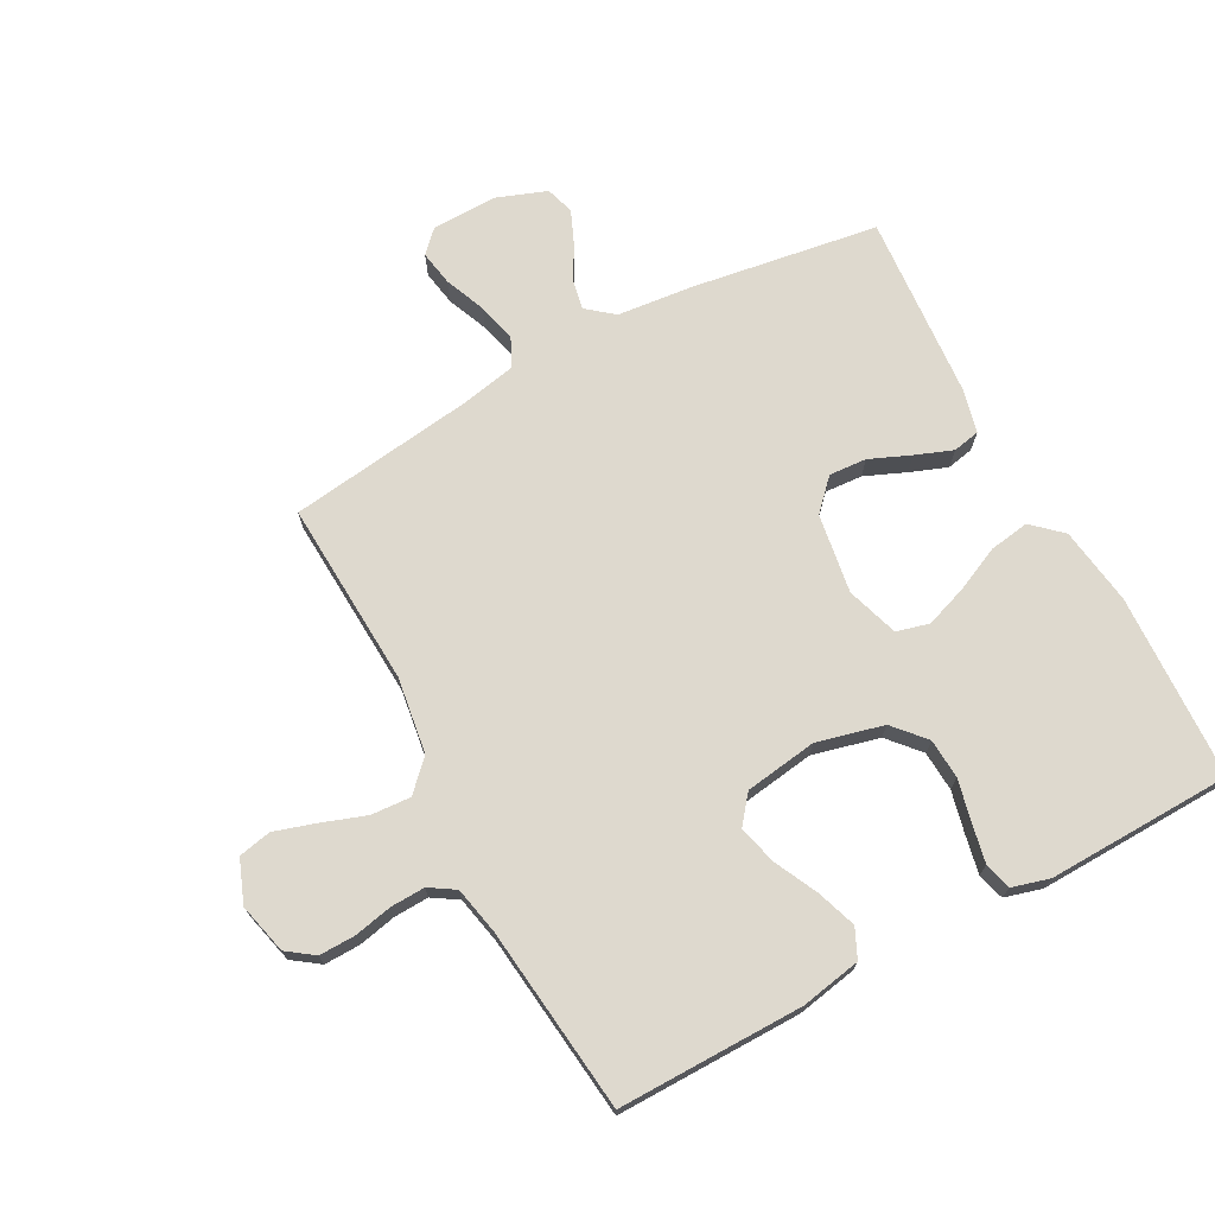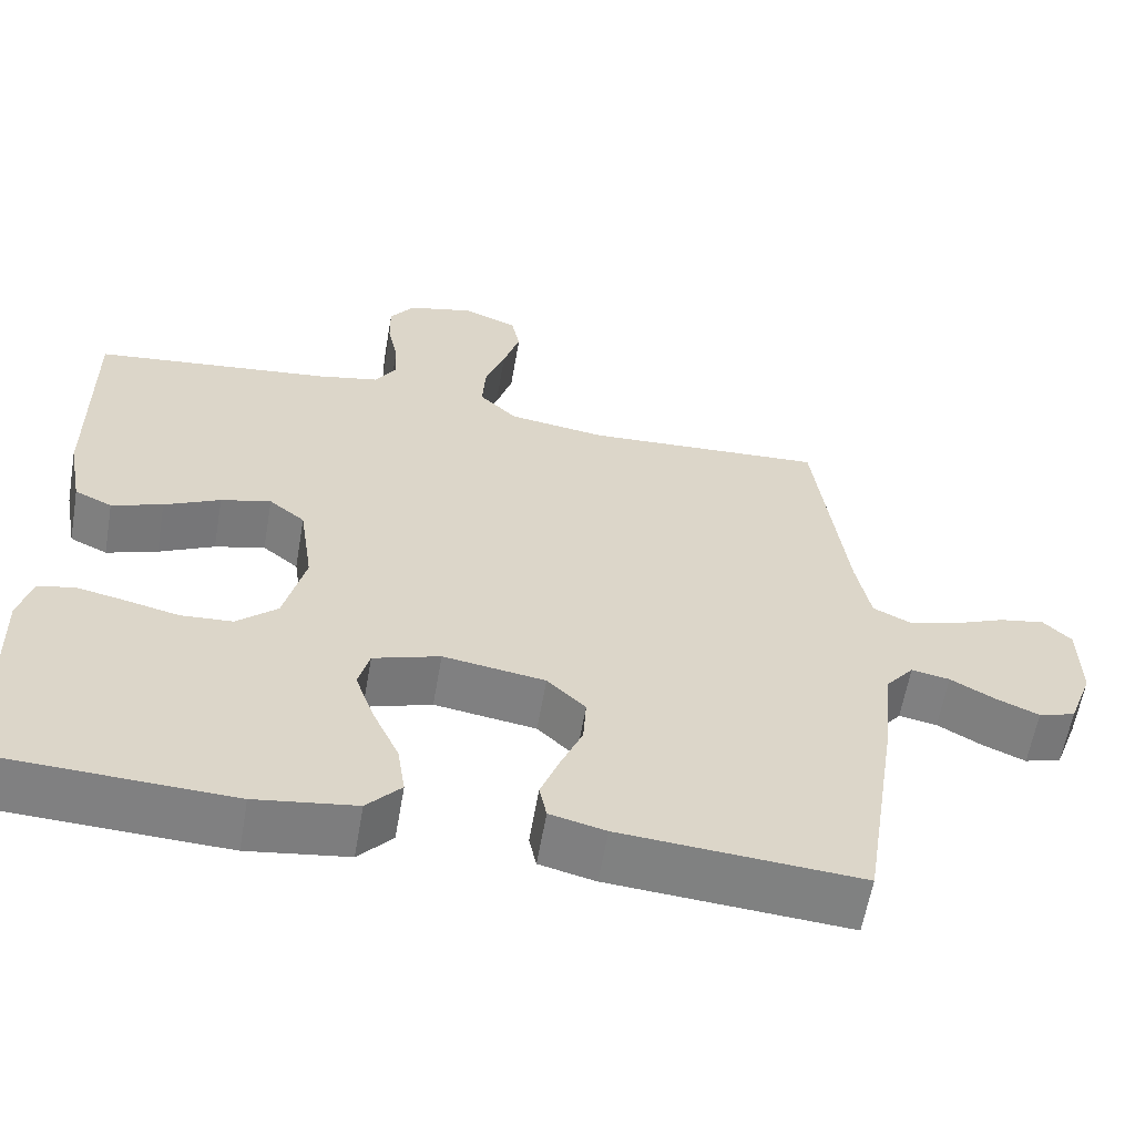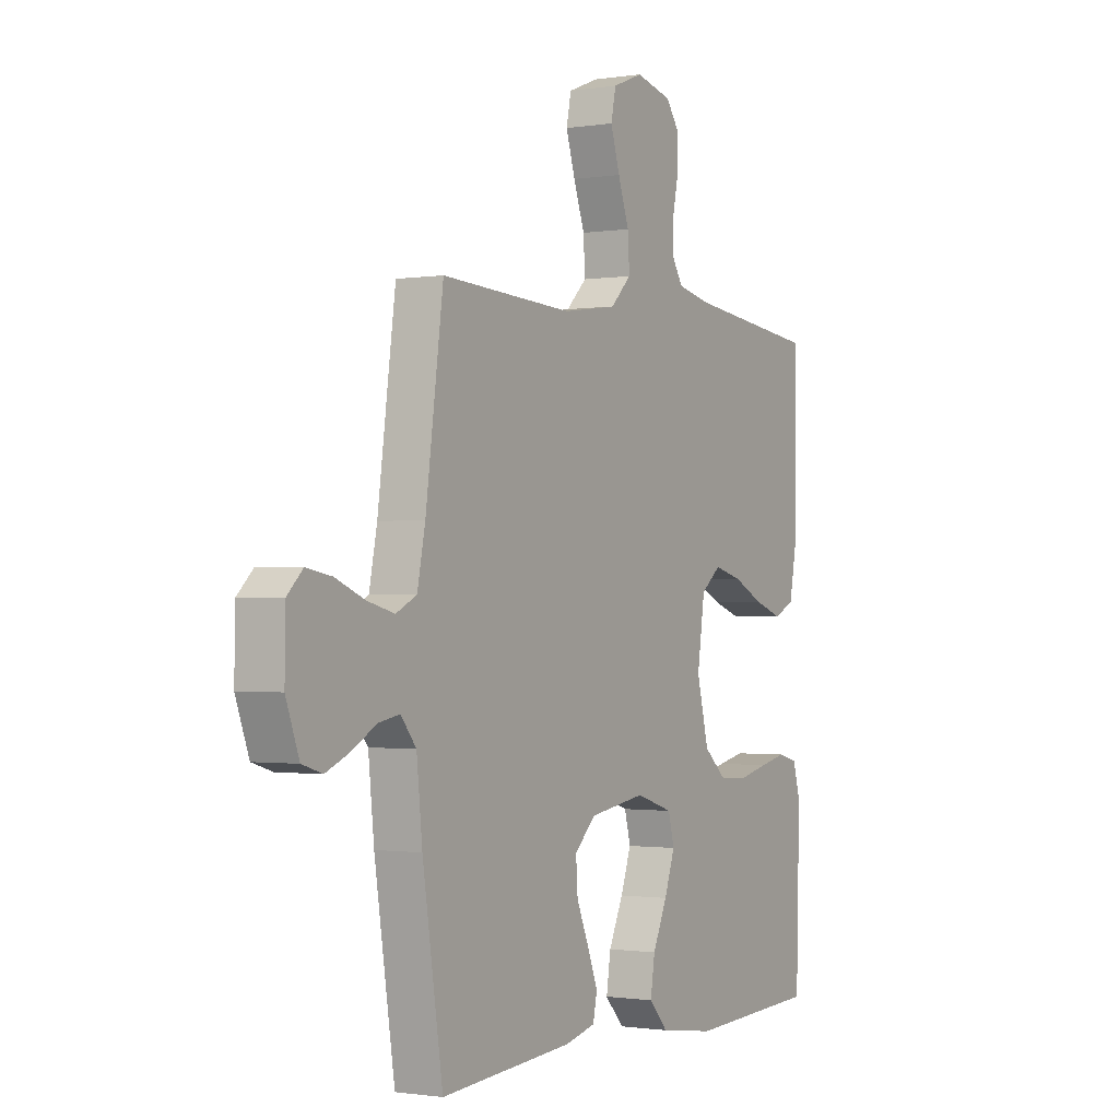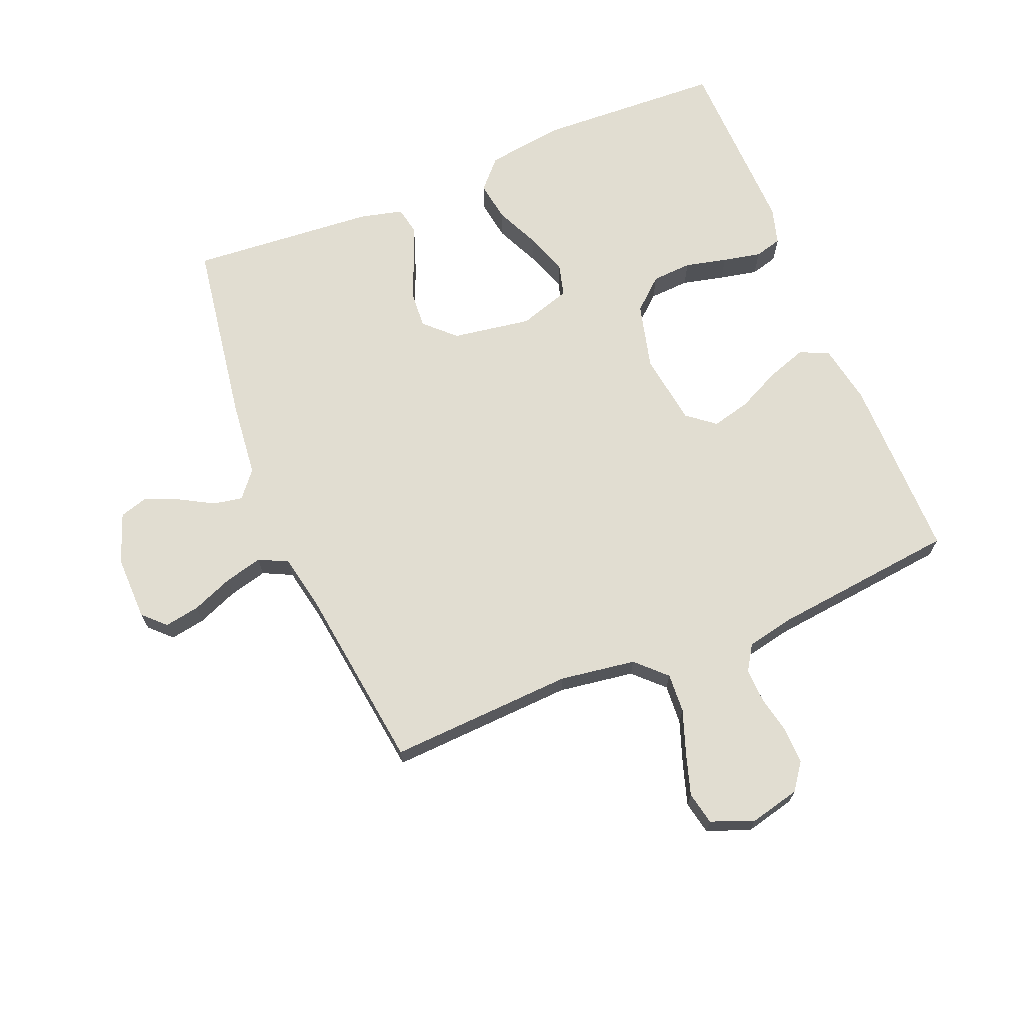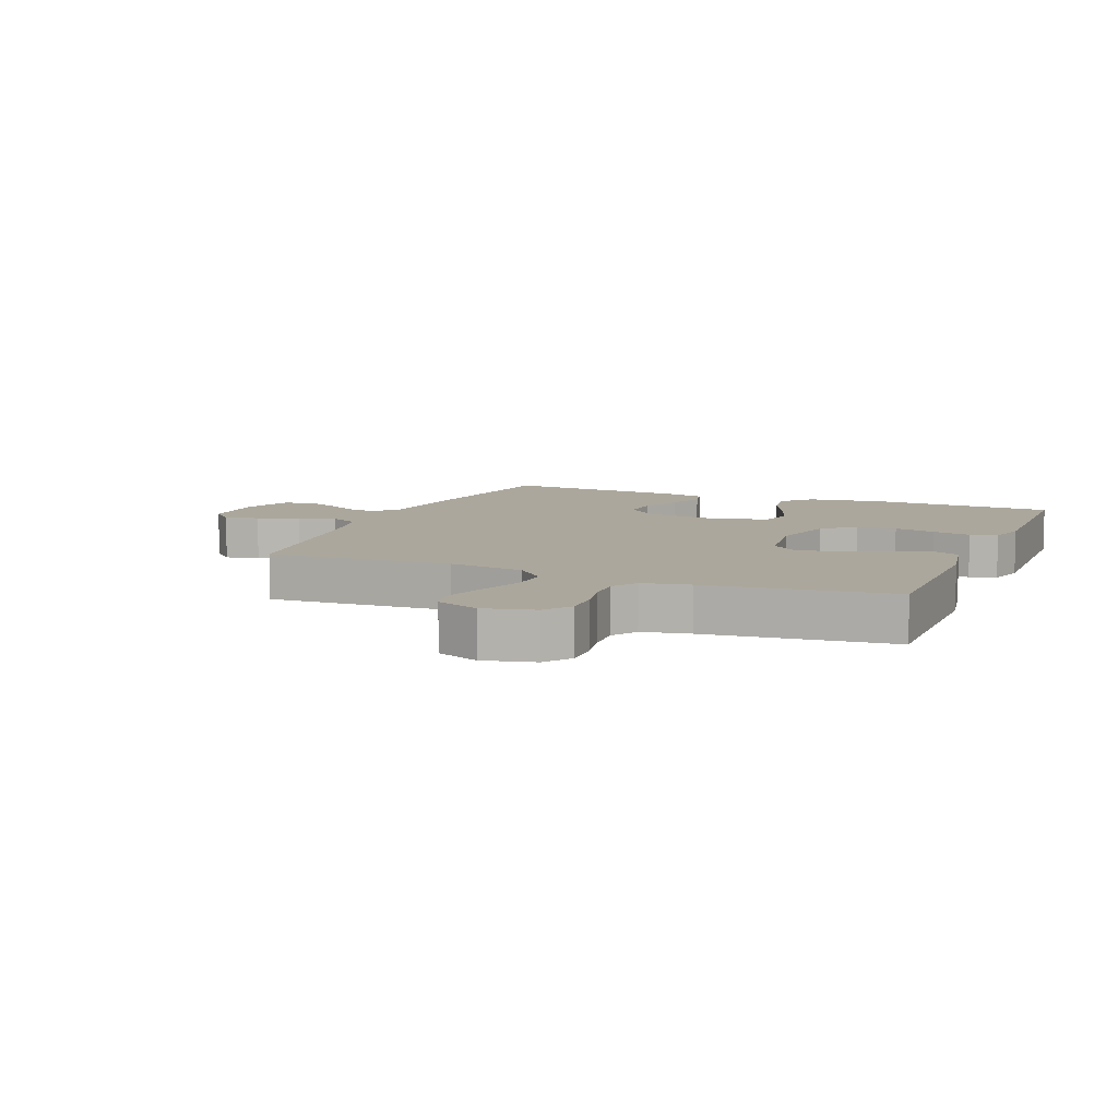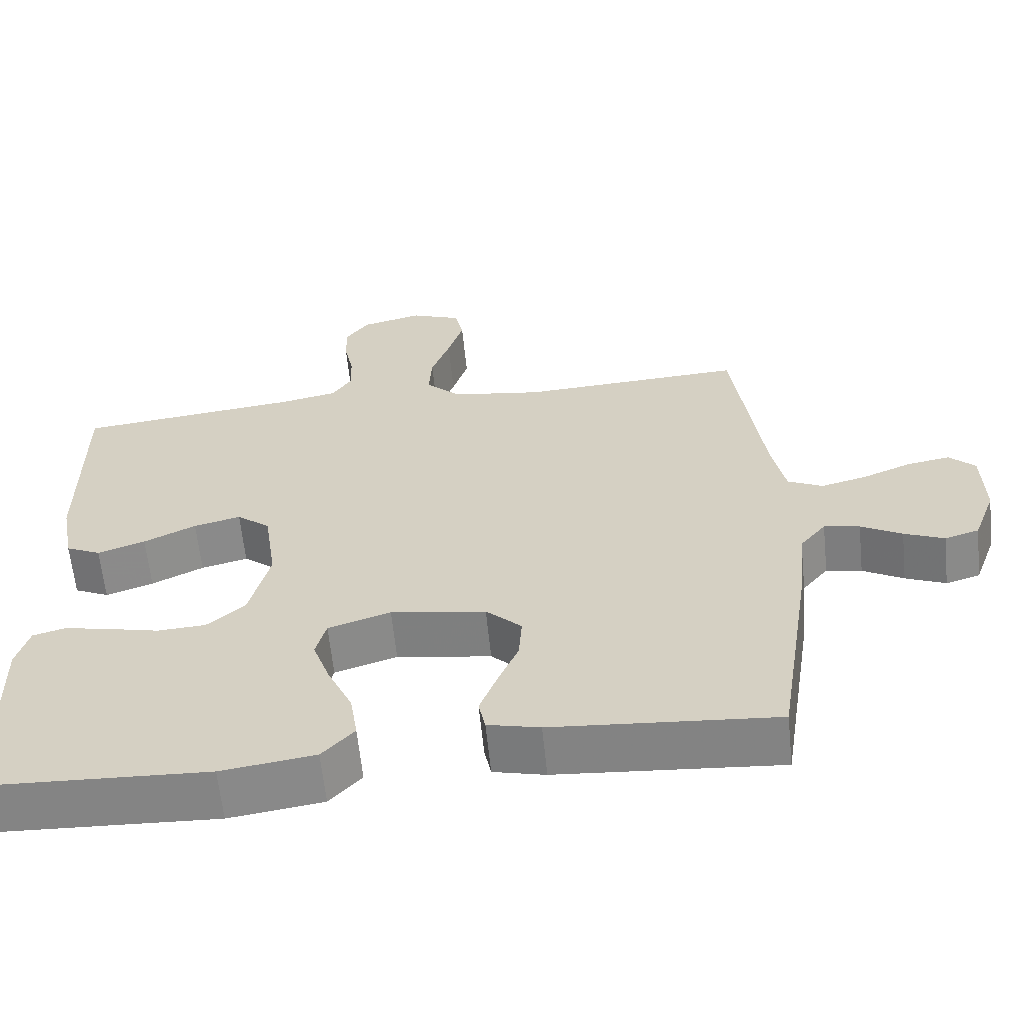
<metadata>
{"format":"obj","ext":"obj","renderer":"f3d","projection":"perspective","resolution":1024,"background":"white","views":[{"elev":71.5,"azim":61.7,"up":"+Y"},{"elev":-60.1,"azim":170.2,"up":"+Z"},{"elev":-1.0,"azim":-59.7,"up":"+Z"},{"elev":68.8,"azim":-22.2,"up":"+Y"},{"elev":8.4,"azim":22.4,"up":"+Y"},{"elev":-62.0,"azim":-174.2,"up":"+Z"}]}
</metadata>
<code>
v 0.5 0.07 0.5
v 0.498 0.07 0.2
v 0.48 0.07 0.103
v 0.433 0.07 0.081
v 0.369 0.07 0.103
v 0.299 0.07 0.137
v 0.236 0.07 0.153
v 0.191 0.07 0.117
v 0.174 0.07 0
v 0.201 0.07 -0.108
v 0.252 0.07 -0.153
v 0.317 0.07 -0.157
v 0.385 0.07 -0.141
v 0.447 0.07 -0.128
v 0.491 0.07 -0.14
v 0.508 0.07 -0.2
v 0.5 0.07 -0.5
v 0.2 0.07 -0.513
v 0.074 0.07 -0.495
v 0.031 0.07 -0.448
v 0.041 0.07 -0.383
v 0.074 0.07 -0.311
v 0.098 0.07 -0.243
v 0.084 0.07 -0.19
v 0 0.07 -0.163
v -0.128 0.07 -0.183
v -0.176 0.07 -0.229
v -0.172 0.07 -0.29
v -0.144 0.07 -0.356
v -0.121 0.07 -0.416
v -0.13 0.07 -0.46
v -0.2 0.07 -0.477
v -0.5 0.07 -0.5
v -0.546 0.07 -0.2
v -0.559 0.07 -0.075
v -0.594 0.07 -0.032
v -0.642 0.07 -0.041
v -0.697 0.07 -0.072
v -0.751 0.07 -0.095
v -0.797 0.07 -0.081
v -0.827 0.07 0
v -0.825 0.07 0.106
v -0.79 0.07 0.14
v -0.733 0.07 0.13
v -0.667 0.07 0.103
v -0.605 0.07 0.087
v -0.558 0.07 0.11
v -0.54 0.07 0.2
v -0.5 0.07 0.5
v -0.2 0.07 0.484
v -0.077 0.07 0.502
v -0.03 0.07 0.548
v -0.034 0.07 0.612
v -0.059 0.07 0.683
v -0.08 0.07 0.75
v -0.069 0.07 0.803
v 0 0.07 0.83
v 0.082 0.07 0.81
v 0.113 0.07 0.767
v 0.112 0.07 0.709
v 0.099 0.07 0.647
v 0.097 0.07 0.591
v 0.123 0.07 0.55
v 0.2 0.07 0.534
v 0.5 0 0.5
v 0.498 0 0.2
v 0.48 0 0.103
v 0.433 0 0.081
v 0.369 0 0.103
v 0.299 0 0.137
v 0.236 0 0.153
v 0.191 0 0.117
v 0.174 0 0
v 0.201 0 -0.108
v 0.252 0 -0.153
v 0.317 0 -0.157
v 0.385 0 -0.141
v 0.447 0 -0.128
v 0.491 0 -0.14
v 0.508 0 -0.2
v 0.5 0 -0.5
v 0.2 0 -0.513
v 0.074 0 -0.495
v 0.031 0 -0.448
v 0.041 0 -0.383
v 0.074 0 -0.311
v 0.098 0 -0.243
v 0.084 0 -0.19
v 0 0 -0.163
v -0.128 0 -0.183
v -0.176 0 -0.229
v -0.172 0 -0.29
v -0.144 0 -0.356
v -0.121 0 -0.416
v -0.13 0 -0.46
v -0.2 0 -0.477
v -0.5 0 -0.5
v -0.546 0 -0.2
v -0.559 0 -0.075
v -0.594 0 -0.032
v -0.642 0 -0.041
v -0.697 0 -0.072
v -0.751 0 -0.095
v -0.797 0 -0.081
v -0.827 0 0
v -0.825 0 0.106
v -0.79 0 0.14
v -0.733 0 0.13
v -0.667 0 0.103
v -0.605 0 0.087
v -0.558 0 0.11
v -0.54 0 0.2
v -0.5 0 0.5
v -0.2 0 0.484
v -0.077 0 0.502
v -0.03 0 0.548
v -0.034 0 0.612
v -0.059 0 0.683
v -0.08 0 0.75
v -0.069 0 0.803
v 0 0 0.83
v 0.082 0 0.81
v 0.113 0 0.767
v 0.112 0 0.709
v 0.099 0 0.647
v 0.097 0 0.591
v 0.123 0 0.55
v 0.2 0 0.534
f 59 60 61
f 58 59 61
f 57 58 61
f 56 57 61
f 55 56 61
f 54 55 61
f 53 54 61
f 52 53 61 62
f 51 52 62 63
f 48 49 50
f 47 48 50 51
f 43 44 45
f 42 43 45
f 41 42 45
f 40 41 45
f 39 40 45
f 38 39 45
f 37 38 45
f 36 37 45 46
f 35 36 46 47
f 34 35 47
f 33 34 47
f 32 33 47
f 31 32 47
f 30 31 47
f 29 30 47
f 28 29 47
f 20 21 22
f 19 20 22
f 18 19 22
f 17 18 22
f 16 17 22
f 15 16 22
f 14 15 22
f 13 14 22
f 12 13 22
f 11 12 22 23
f 10 11 23 24
f 4 5 6
f 3 4 6
f 2 3 6
f 1 2 6
f 64 1 6
f 64 6 7
f 63 64 7 8
f 51 63 8 9
f 10 24 25
f 9 10 25
f 51 9 25
f 47 51 25
f 27 28 47
f 26 27 47
f 25 26 47
f 125 124 123
f 125 123 122
f 125 122 121
f 125 121 120
f 125 120 119
f 125 119 118
f 125 118 117
f 126 125 117 116
f 127 126 116 115
f 114 113 112
f 115 114 112 111
f 109 108 107
f 109 107 106
f 109 106 105
f 109 105 104
f 109 104 103
f 109 103 102
f 109 102 101
f 110 109 101 100
f 111 110 100 99
f 111 99 98
f 111 98 97
f 111 97 96
f 111 96 95
f 111 95 94
f 111 94 93
f 111 93 92
f 86 85 84
f 86 84 83
f 86 83 82
f 86 82 81
f 86 81 80
f 86 80 79
f 86 79 78
f 86 78 77
f 86 77 76
f 87 86 76 75
f 88 87 75 74
f 70 69 68
f 70 68 67
f 70 67 66
f 70 66 65
f 70 65 128
f 71 70 128
f 72 71 128 127
f 73 72 127 115
f 89 88 74
f 89 74 73
f 89 73 115
f 89 115 111
f 111 92 91
f 111 91 90
f 111 90 89
f 1 65 66 2
f 2 66 67 3
f 3 67 68 4
f 4 68 69 5
f 5 69 70 6
f 6 70 71 7
f 7 71 72 8
f 8 72 73 9
f 9 73 74 10
f 10 74 75 11
f 11 75 76 12
f 12 76 77 13
f 13 77 78 14
f 14 78 79 15
f 15 79 80 16
f 16 80 81 17
f 17 81 82 18
f 18 82 83 19
f 19 83 84 20
f 20 84 85 21
f 21 85 86 22
f 22 86 87 23
f 23 87 88 24
f 24 88 89 25
f 25 89 90 26
f 26 90 91 27
f 27 91 92 28
f 28 92 93 29
f 29 93 94 30
f 30 94 95 31
f 31 95 96 32
f 32 96 97 33
f 33 97 98 34
f 34 98 99 35
f 35 99 100 36
f 36 100 101 37
f 37 101 102 38
f 38 102 103 39
f 39 103 104 40
f 40 104 105 41
f 41 105 106 42
f 42 106 107 43
f 43 107 108 44
f 44 108 109 45
f 45 109 110 46
f 46 110 111 47
f 47 111 112 48
f 48 112 113 49
f 49 113 114 50
f 50 114 115 51
f 51 115 116 52
f 52 116 117 53
f 53 117 118 54
f 54 118 119 55
f 55 119 120 56
f 56 120 121 57
f 57 121 122 58
f 58 122 123 59
f 59 123 124 60
f 60 124 125 61
f 61 125 126 62
f 62 126 127 63
f 63 127 128 64
f 64 128 65 1

</code>
